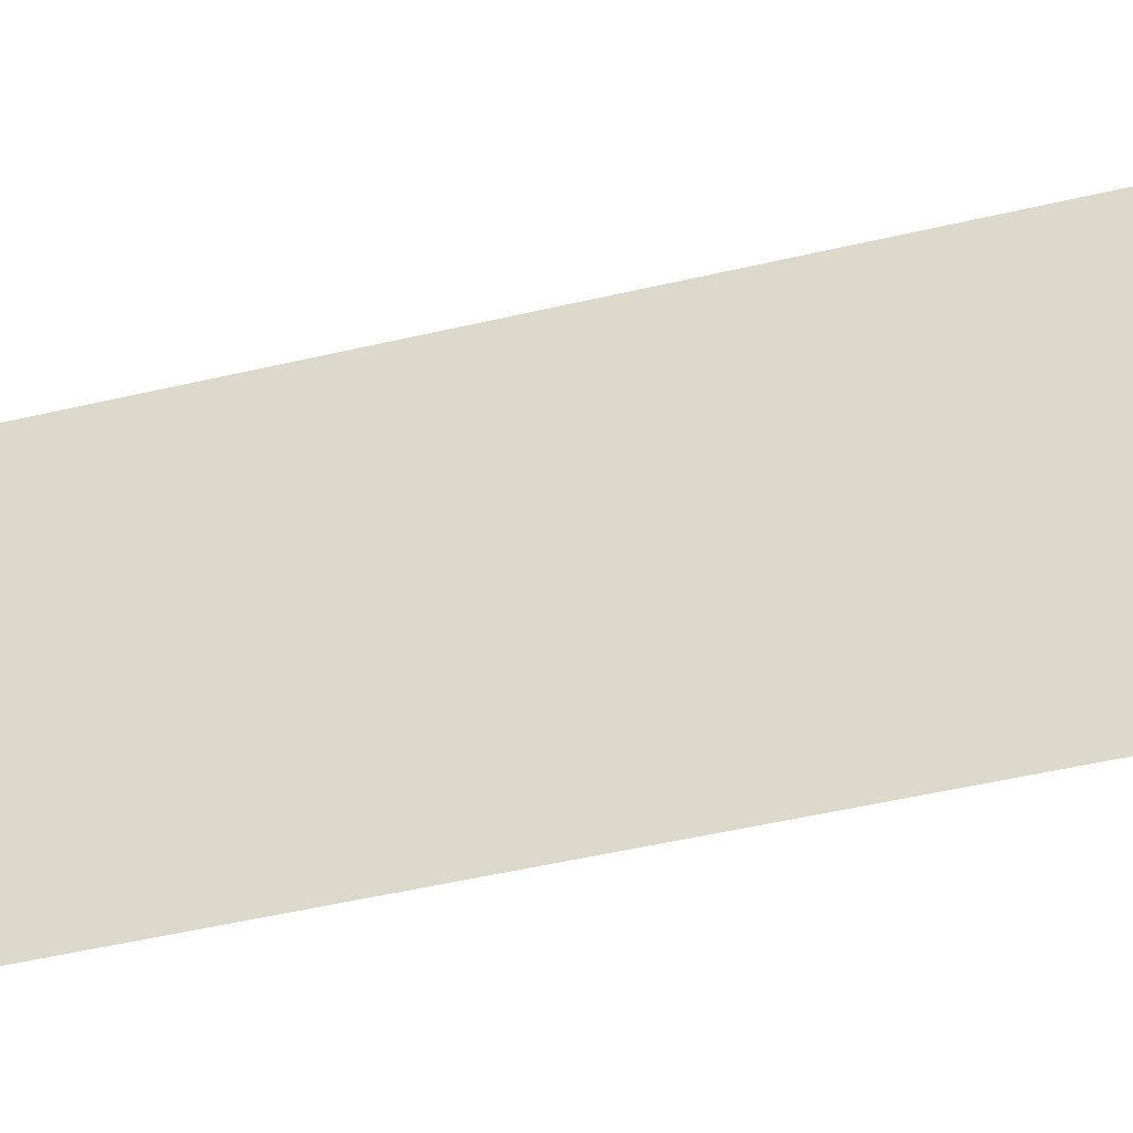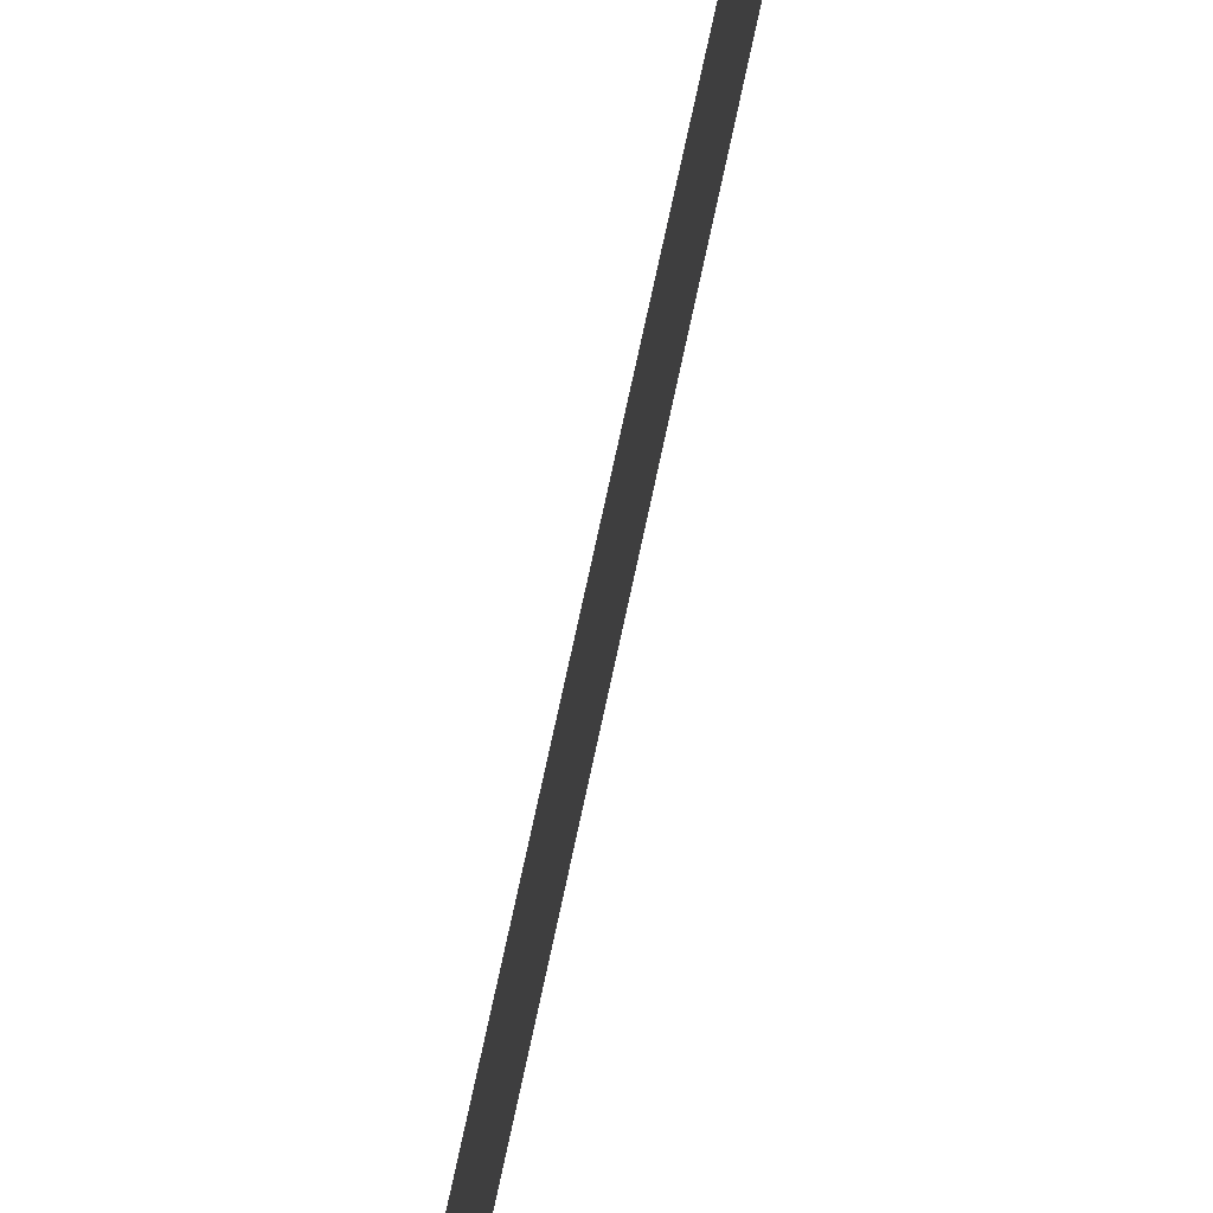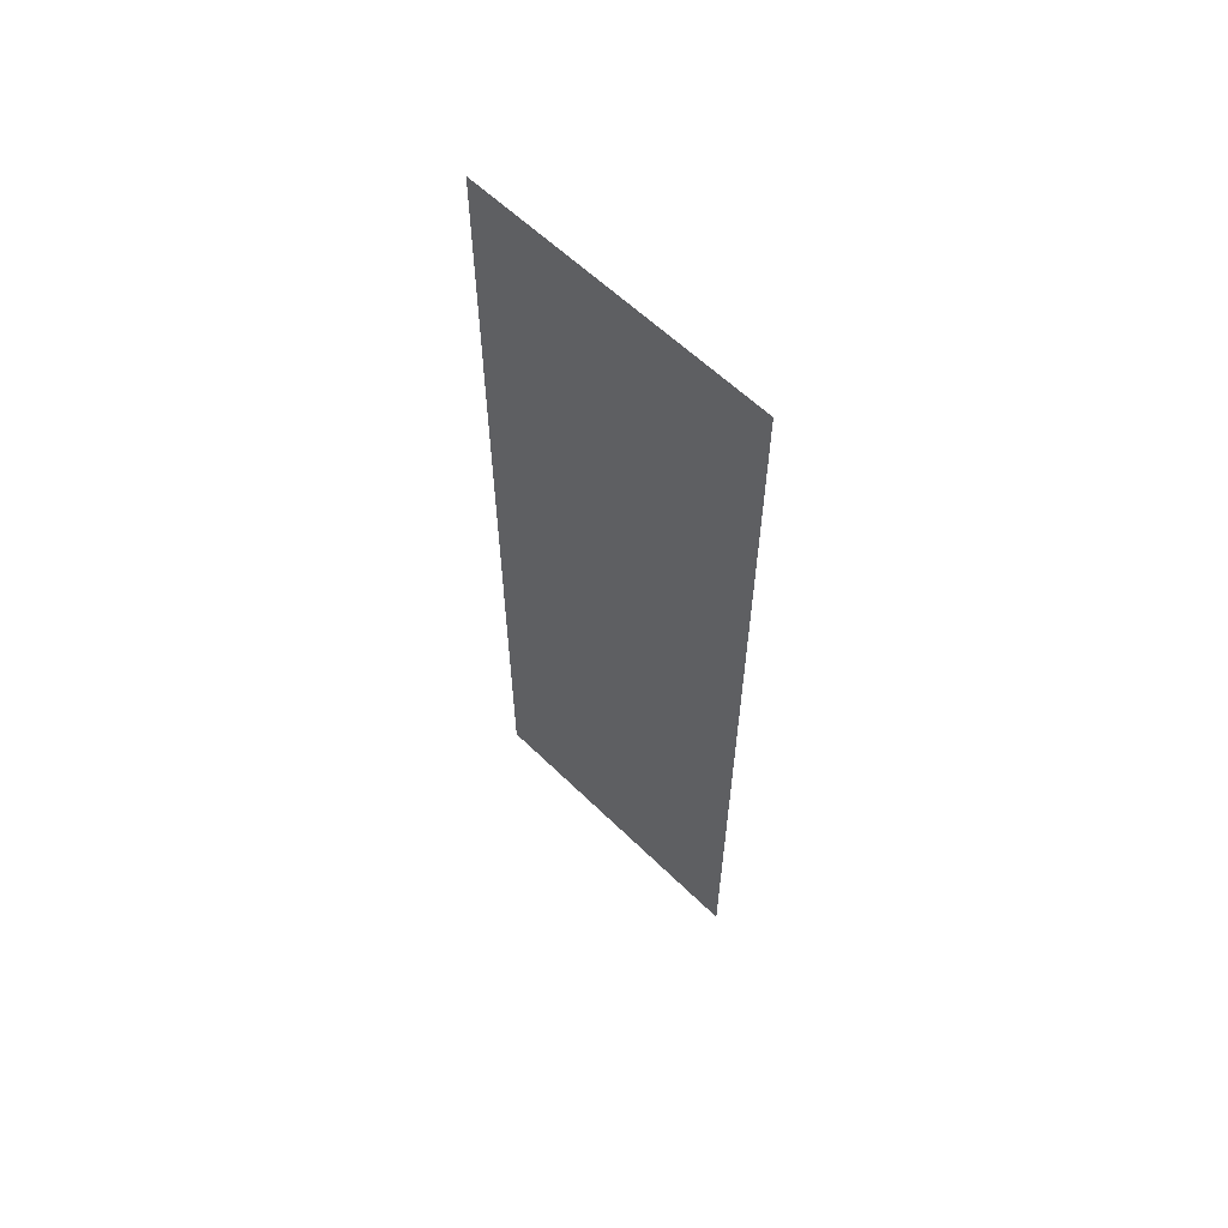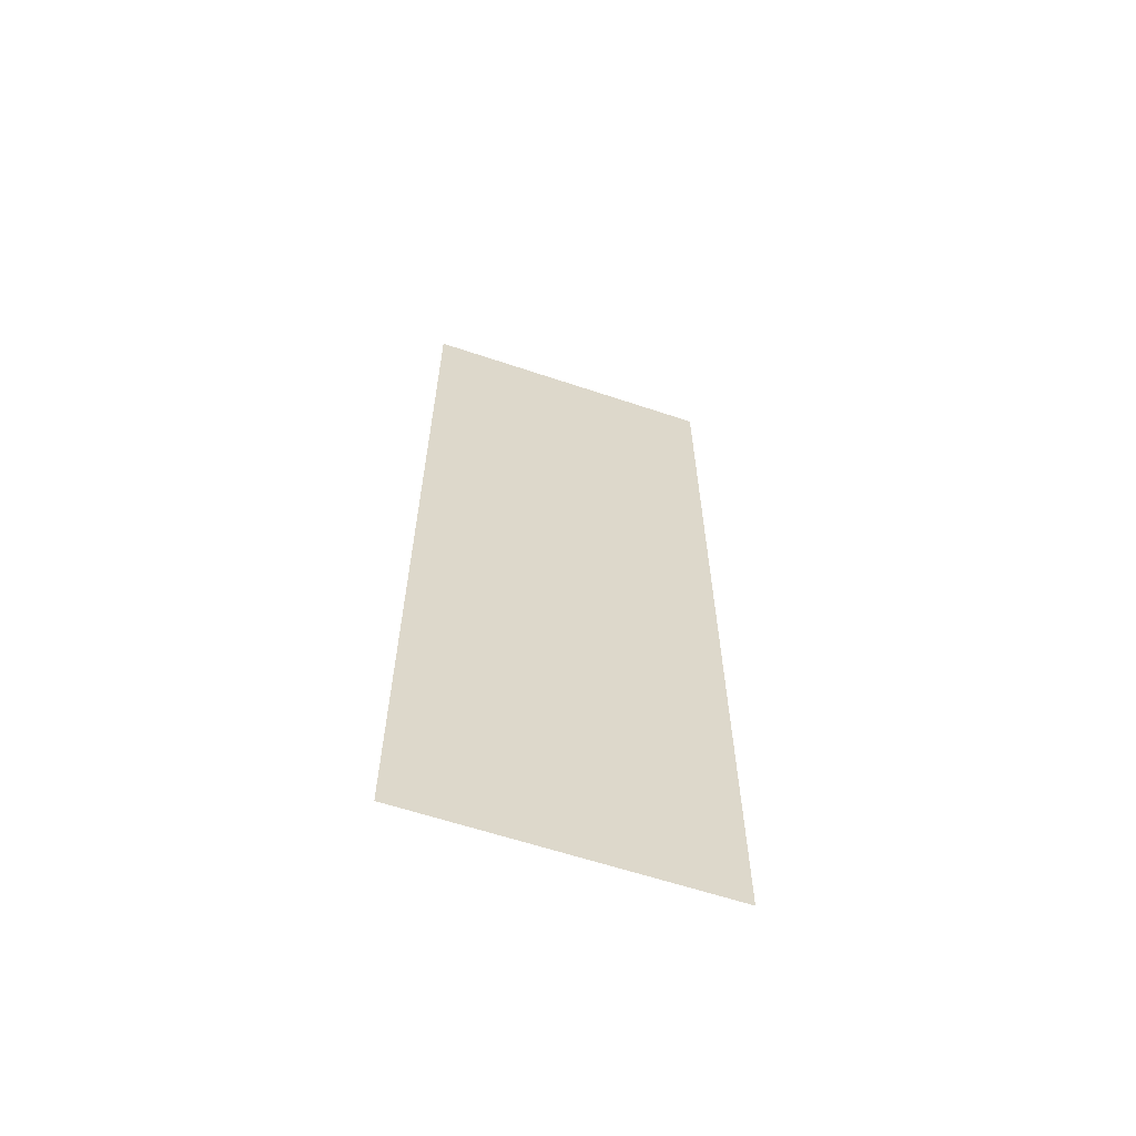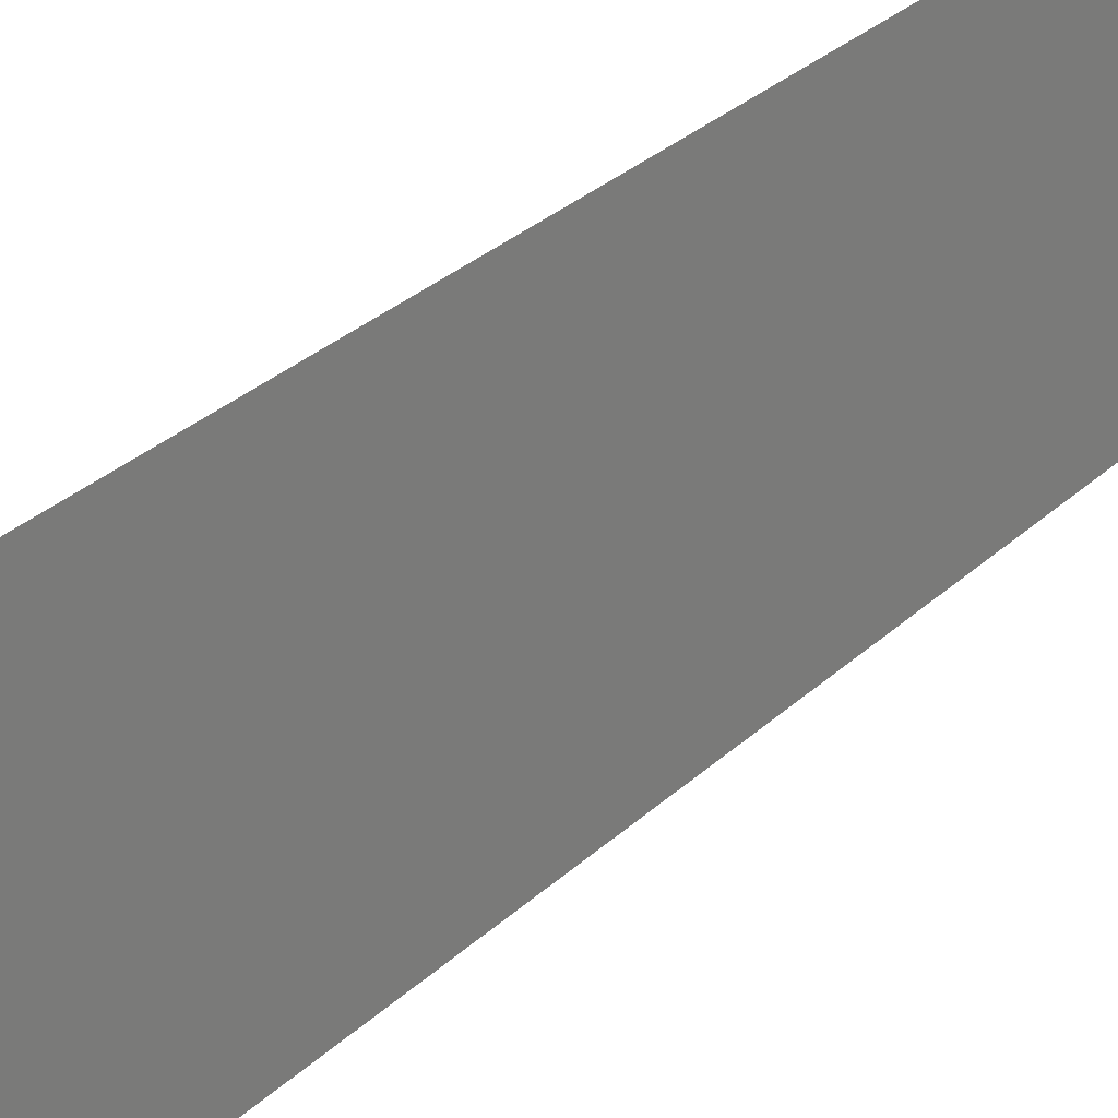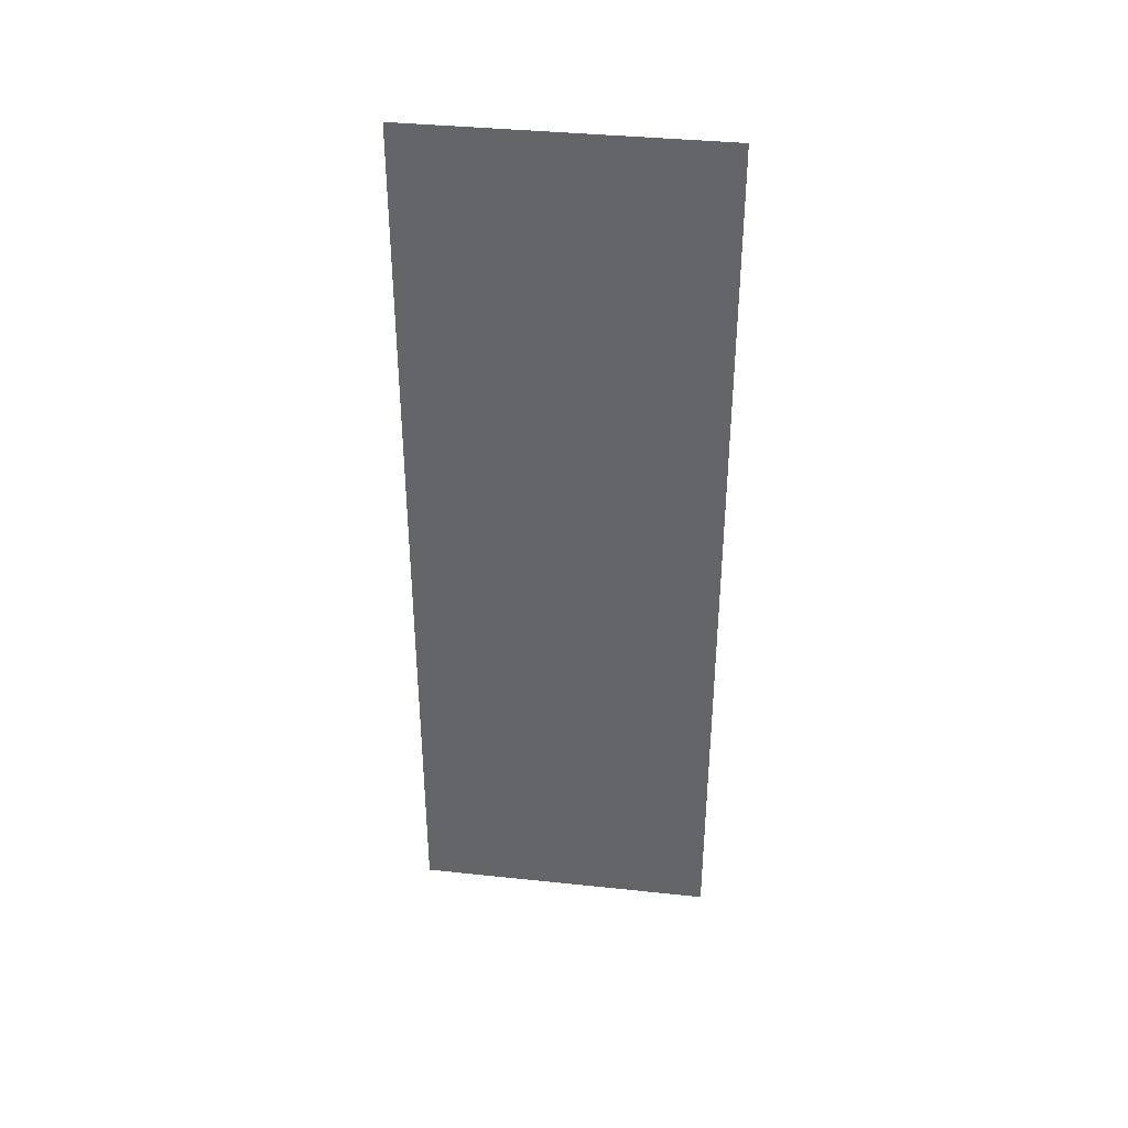
<metadata>
{"format":"obj","ext":"obj","renderer":"f3d","projection":"perspective","resolution":1024,"background":"white","views":[{"elev":-45.1,"azim":105.6,"up":"+Y"},{"elev":75.9,"azim":12.2,"up":"+Y"},{"elev":59.8,"azim":-45.0,"up":"+Z"},{"elev":-61.2,"azim":-108.9,"up":"+Z"},{"elev":30.6,"azim":-142.7,"up":"+Y"},{"elev":37.6,"azim":-82.3,"up":"+Z"}]}
</metadata>
<code>
o fond_Plane.001
v -11.91 8.022 12.01
v -11.91 -0.1211 12.01
v -11.91 8.022 -12.01
v -11.91 -0.1211 -12.01
f 1 2 4 3

</code>
